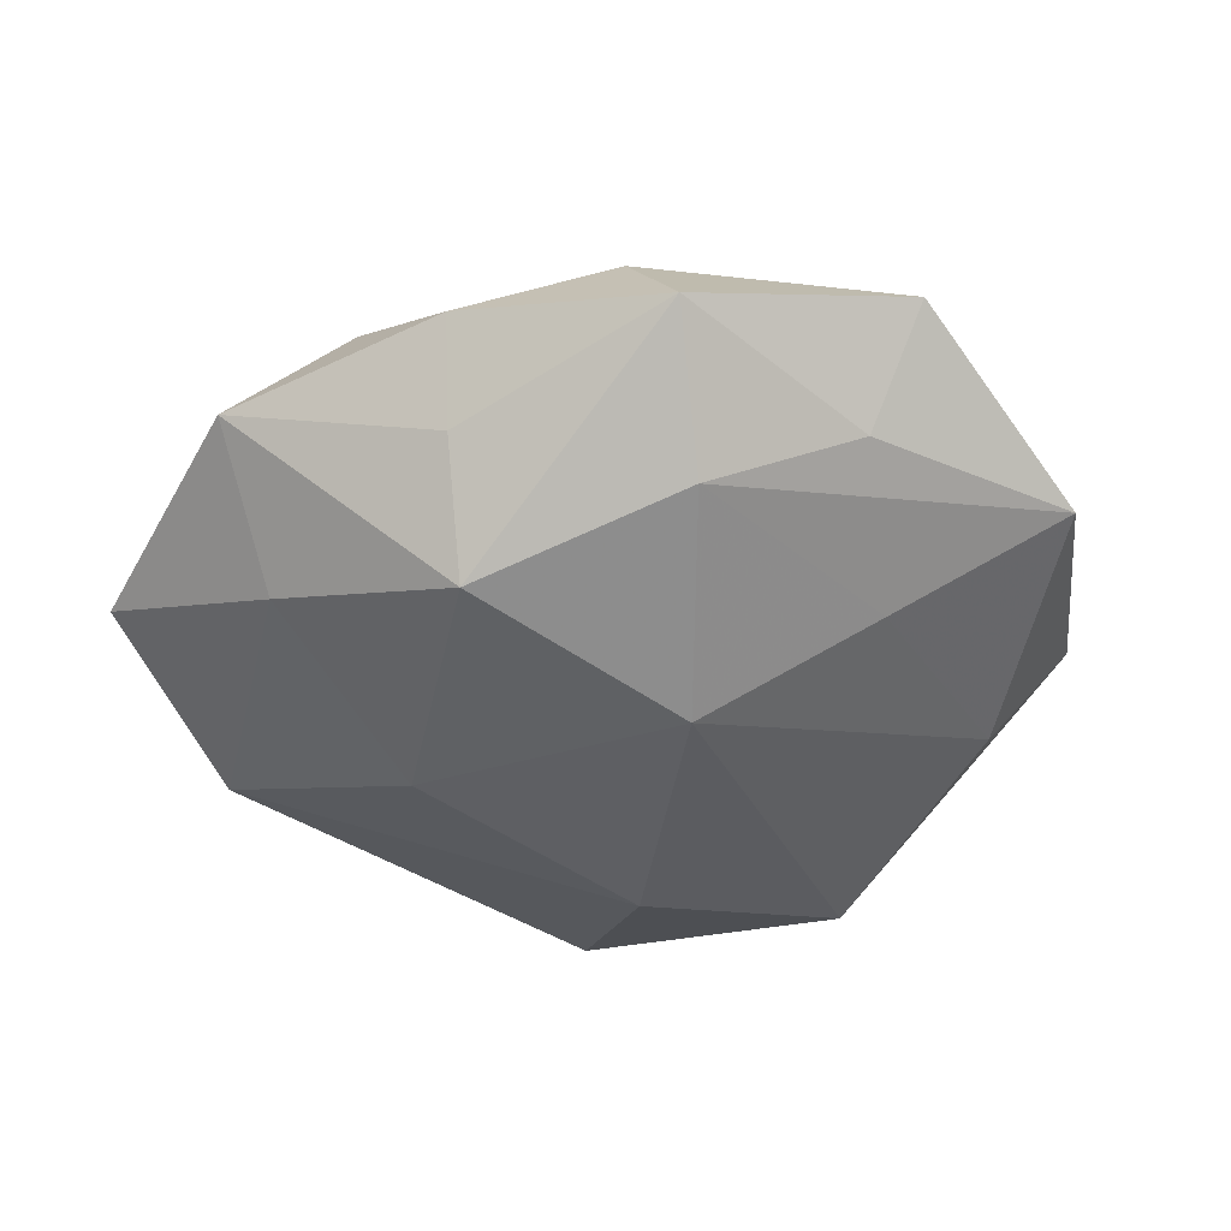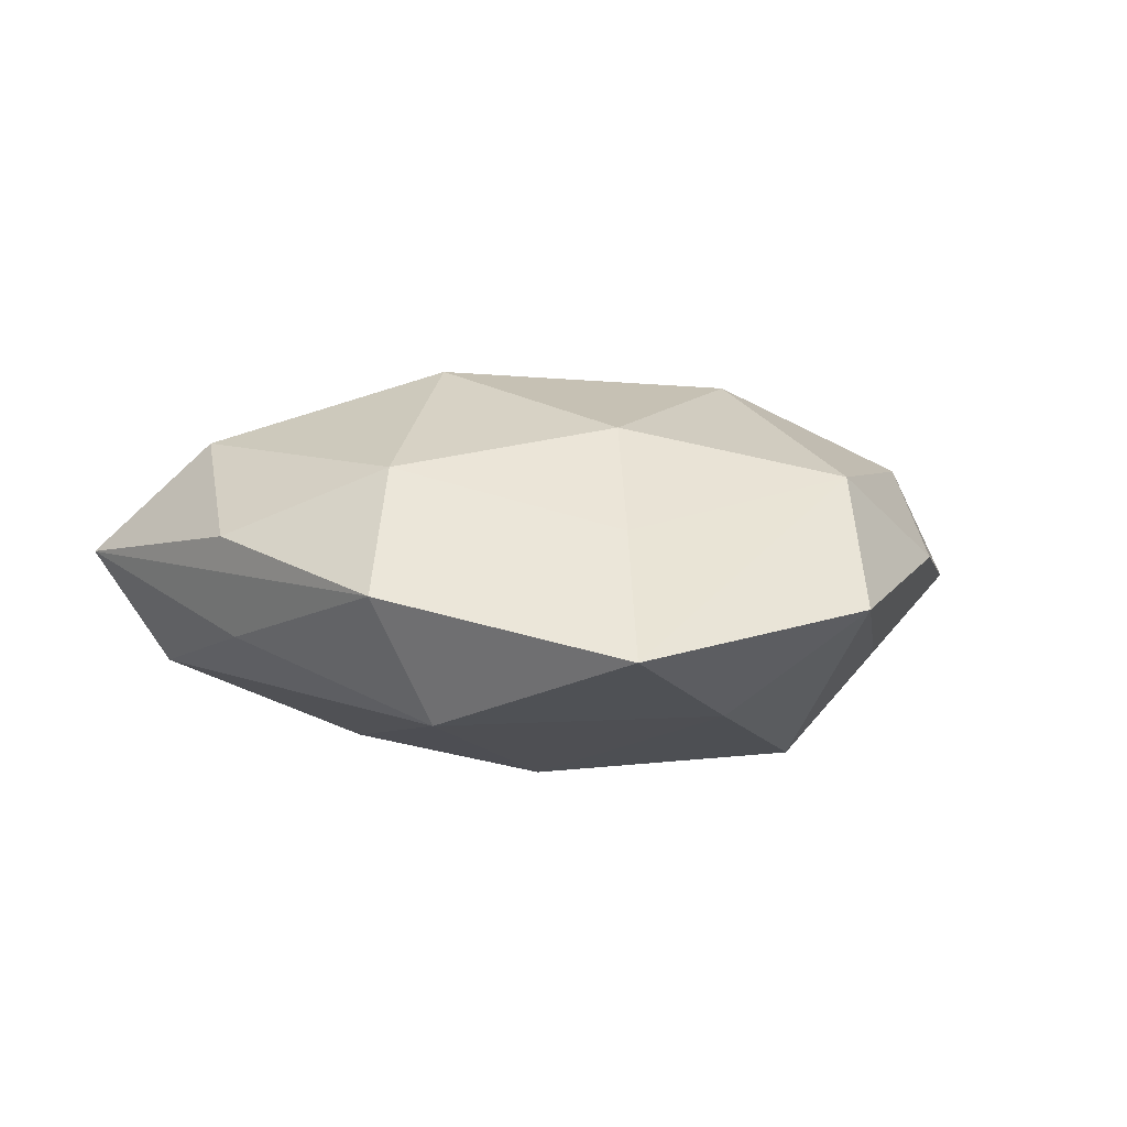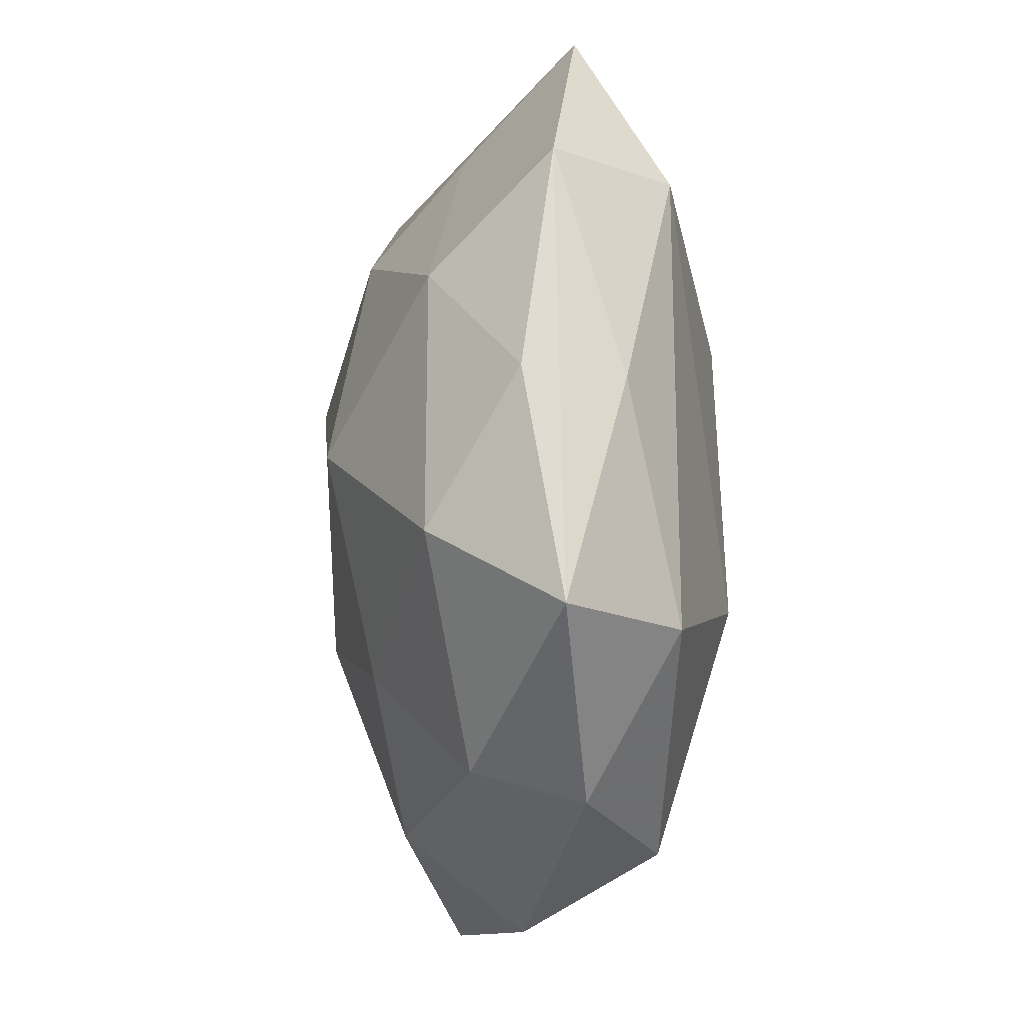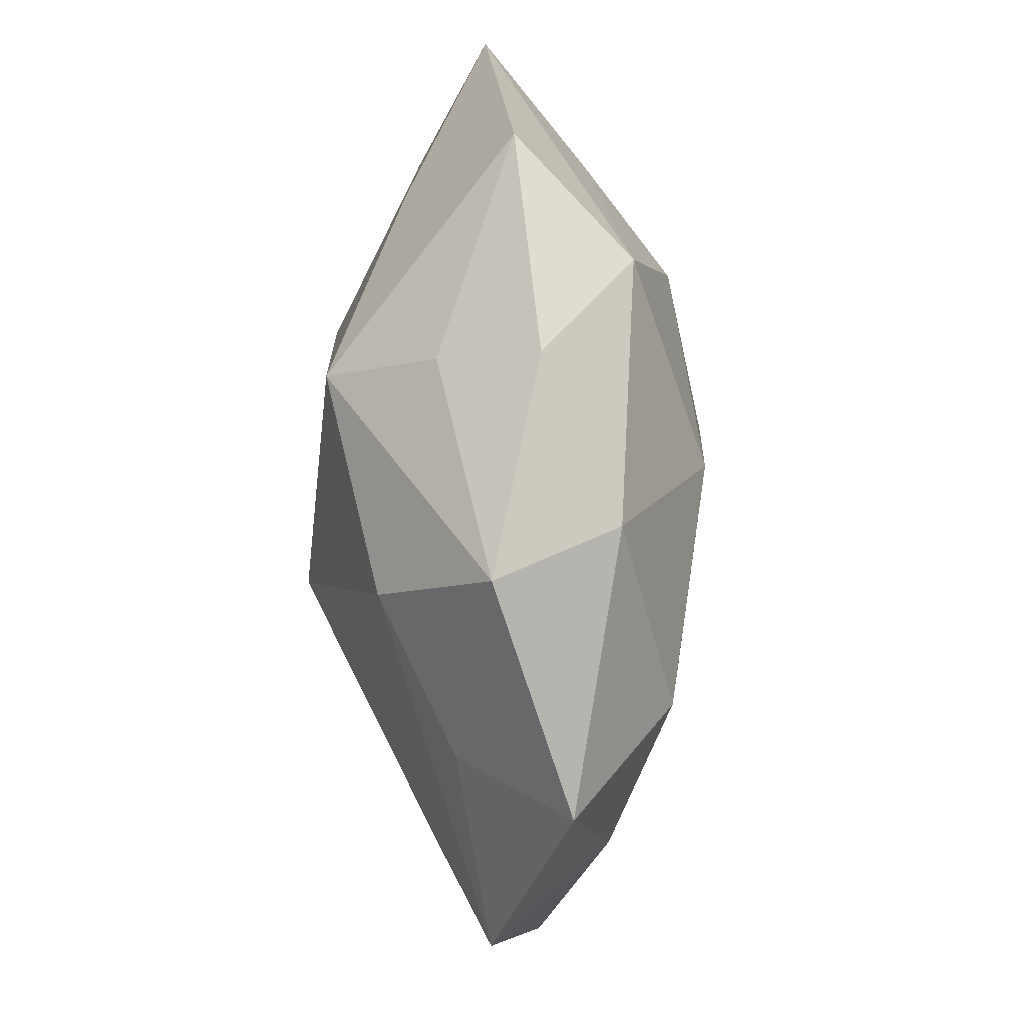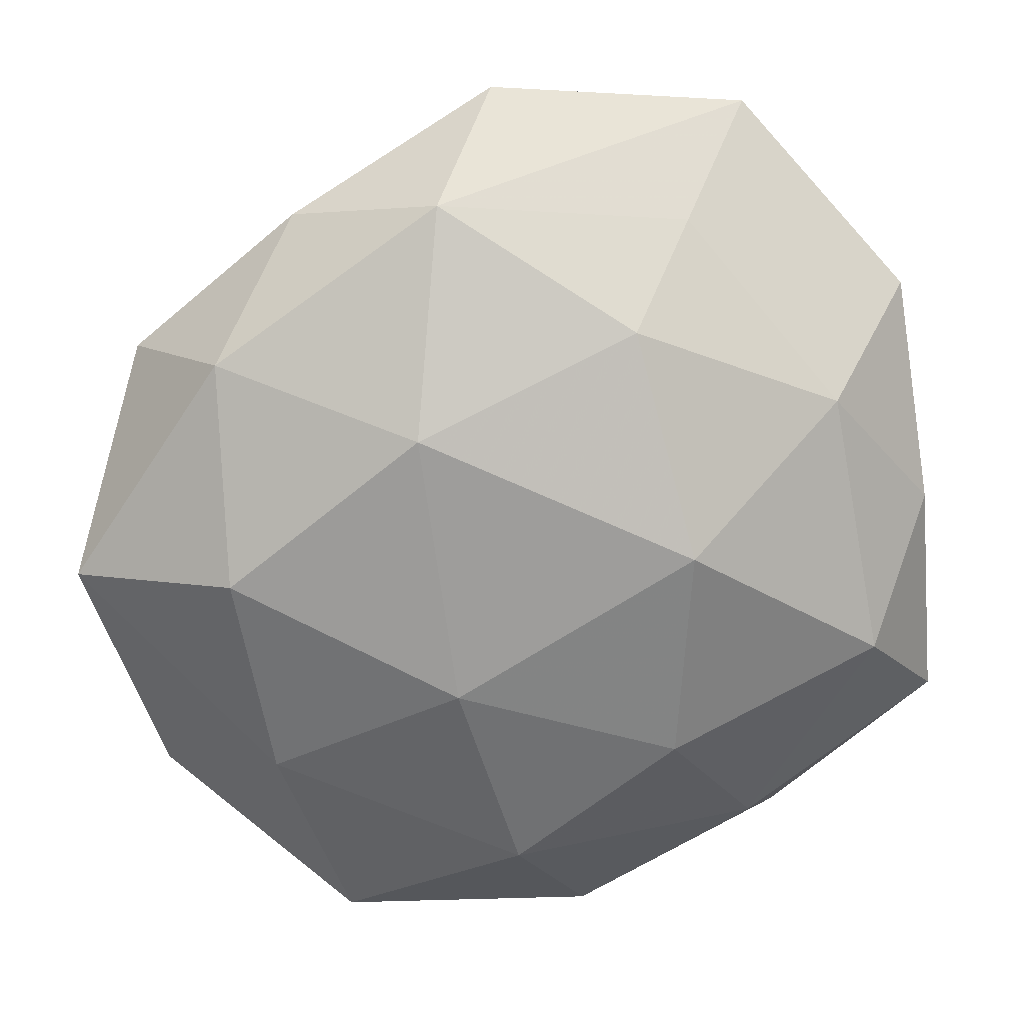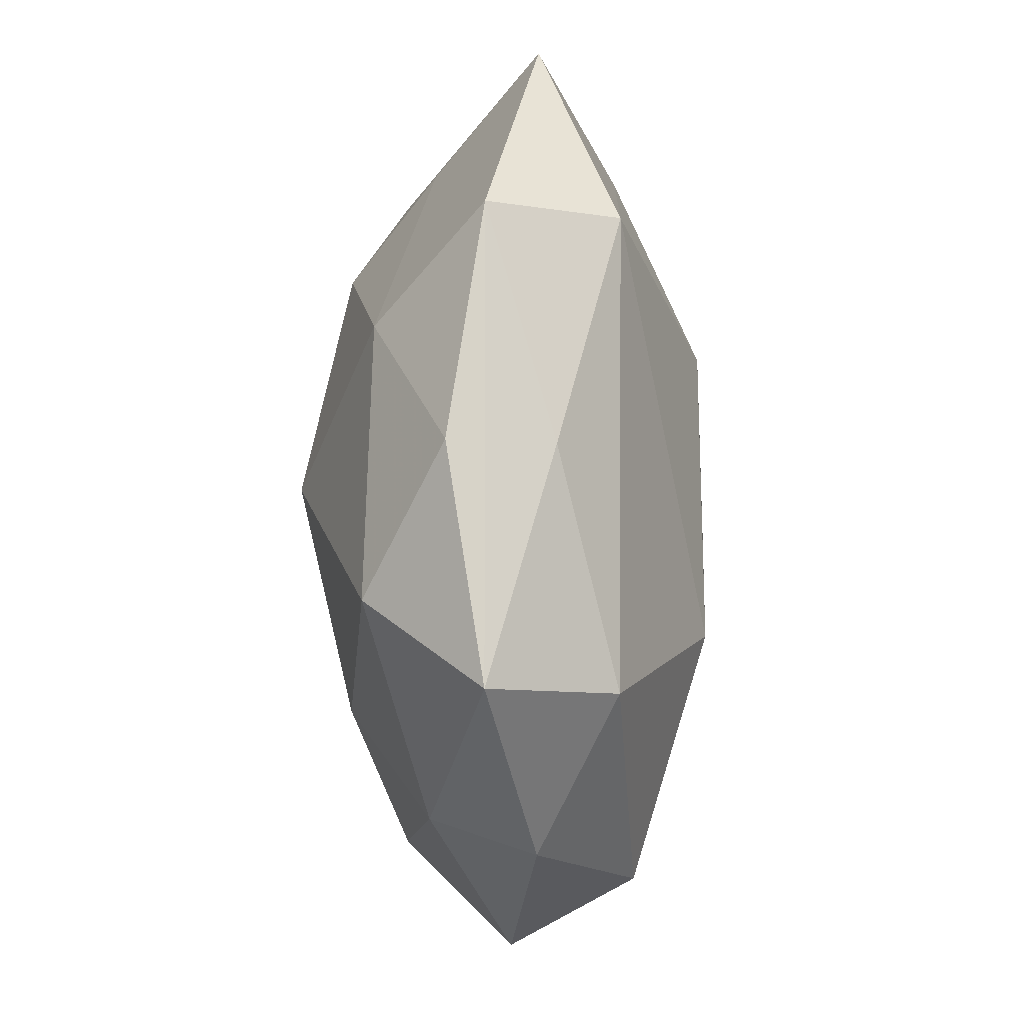
<metadata>
{"format":"obj","ext":"obj","renderer":"f3d","projection":"perspective","resolution":1024,"background":"white","views":[{"elev":-44.3,"azim":-122.9,"up":"+Z"},{"elev":7.5,"azim":142.9,"up":"+Z"},{"elev":-14.6,"azim":80.6,"up":"+Y"},{"elev":33.7,"azim":-90.9,"up":"+Y"},{"elev":16.0,"azim":-6.2,"up":"+Y"},{"elev":-5.6,"azim":89.5,"up":"+Y"}]}
</metadata>
<code>
v 0.01126 0.01424 -0.0182
v -0.0241 0.03222 0.002159
v 0.03963 0.002828 0.006039
v -0.01421 -0.03454 -0.007979
v 0.02844 0.01459 0.01277
v -0.01215 -0.001057 -0.02064
v -0.0464 -0.003159 0.004739
v -0.004344 0.04414 8.318e-05
v -0.02527 -0.01346 -0.01172
v 0.01422 0.03188 0.007484
v 0.03816 0.00262 -0.003651
v -0.03838 -0.0259 -0.002661
v -0.002693 -0.03316 0.01054
v 0.01315 0.001146 0.02047
v -0.01967 -0.0413 0.002522
v -0.02721 -0.02259 0.009207
v 0.03374 -0.01901 -0.00926
v -0.01317 0.01301 0.01844
v 0.03033 0.02426 -0.009688
v 0.02127 0.04222 -0.002418
v 0.007948 0.02252 0.01595
v -0.01312 0.02341 -0.01778
v -0.03045 0.0104 -0.0128
v -0.01061 0.03421 0.01109
v 0.03303 -0.01075 0.01352
v -0.03787 -0.002682 -0.005803
v 0.03705 0.02433 0.002635
v -0.009388 -0.01323 0.01719
v 0.02179 -0.03026 0.007732
v 0.003919 0.03353 -0.01047
v 0.01453 -0.01305 -0.0185
v 0.01249 -0.03617 -0.01161
v -0.03204 0.01883 0.009271
v -0.03987 0.0185 -0.002426
v -0.03125 -0.002 0.01458
v 0.04192 -0.01878 0.00263
v 0.02628 -0.03339 -0.00209
v 0.01247 -0.02016 0.01552
v -0.01964 0.02901 -0.007237
v 0.00543 -0.043 6.856e-05
f 11 19 27
f 27 19 20
f 36 11 27
f 28 16 13
f 35 16 28
f 9 4 12
f 6 4 9
f 12 16 7
f 7 16 35
f 19 11 17
f 17 31 19
f 11 36 17
f 17 36 37
f 2 24 8
f 8 24 20
f 18 28 14
f 35 28 18
f 12 7 26
f 26 7 34
f 13 40 29
f 37 36 29
f 29 40 37
f 12 4 15
f 15 40 13
f 15 16 12
f 13 16 15
f 33 7 35
f 35 18 33
f 33 18 24
f 33 24 2
f 2 34 33
f 34 7 33
f 30 20 19
f 30 8 20
f 22 8 30
f 1 31 6
f 6 22 1
f 19 31 1
f 1 30 19
f 22 30 1
f 3 36 27
f 27 5 3
f 20 24 10
f 27 20 10
f 10 5 27
f 32 17 37
f 31 17 32
f 37 40 32
f 32 4 6
f 6 31 32
f 32 15 4
f 40 15 32
f 39 22 34
f 39 8 22
f 39 34 2
f 2 8 39
f 21 18 14
f 24 18 21
f 14 5 21
f 21 10 24
f 5 10 21
f 34 22 23
f 23 26 34
f 23 22 6
f 6 9 23
f 23 9 12
f 12 26 23
f 13 29 38
f 14 28 38
f 38 28 13
f 25 29 36
f 25 38 29
f 14 38 25
f 36 3 25
f 25 5 14
f 25 3 5

</code>
